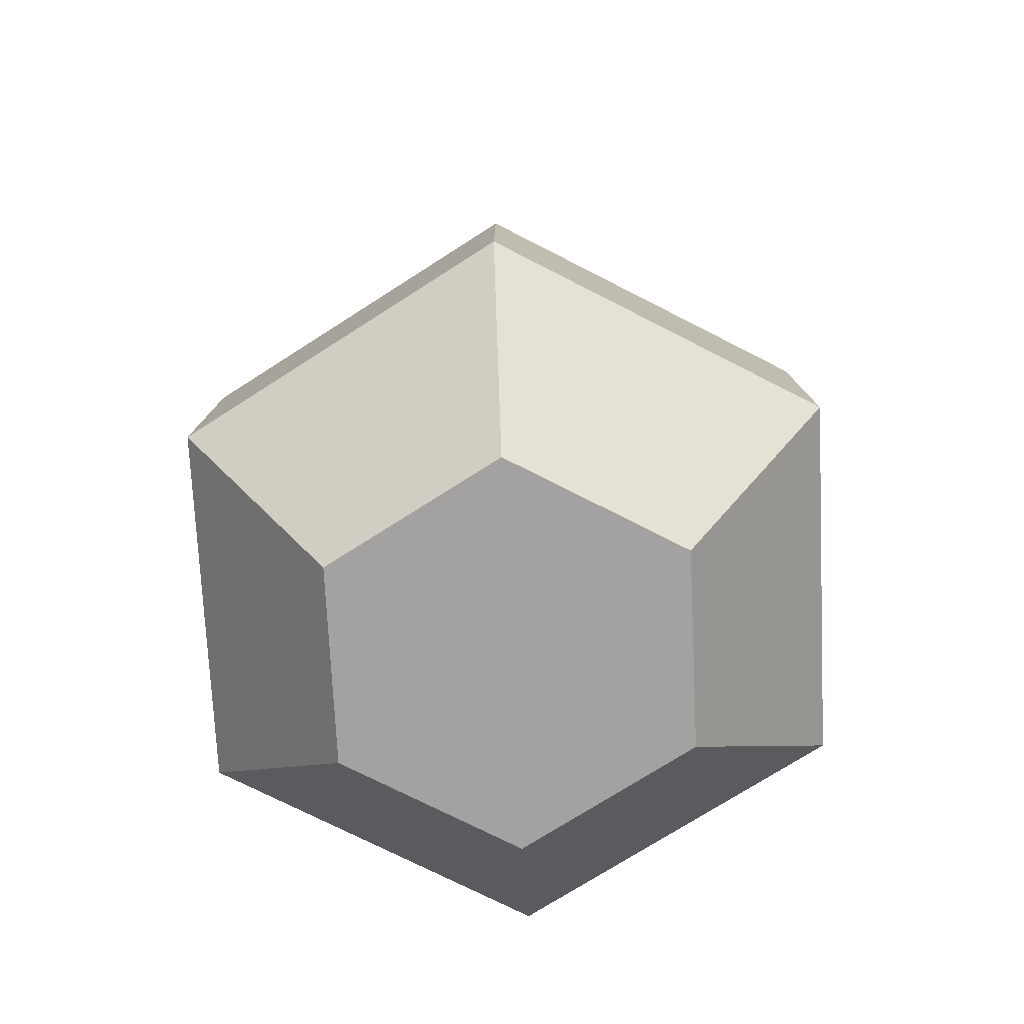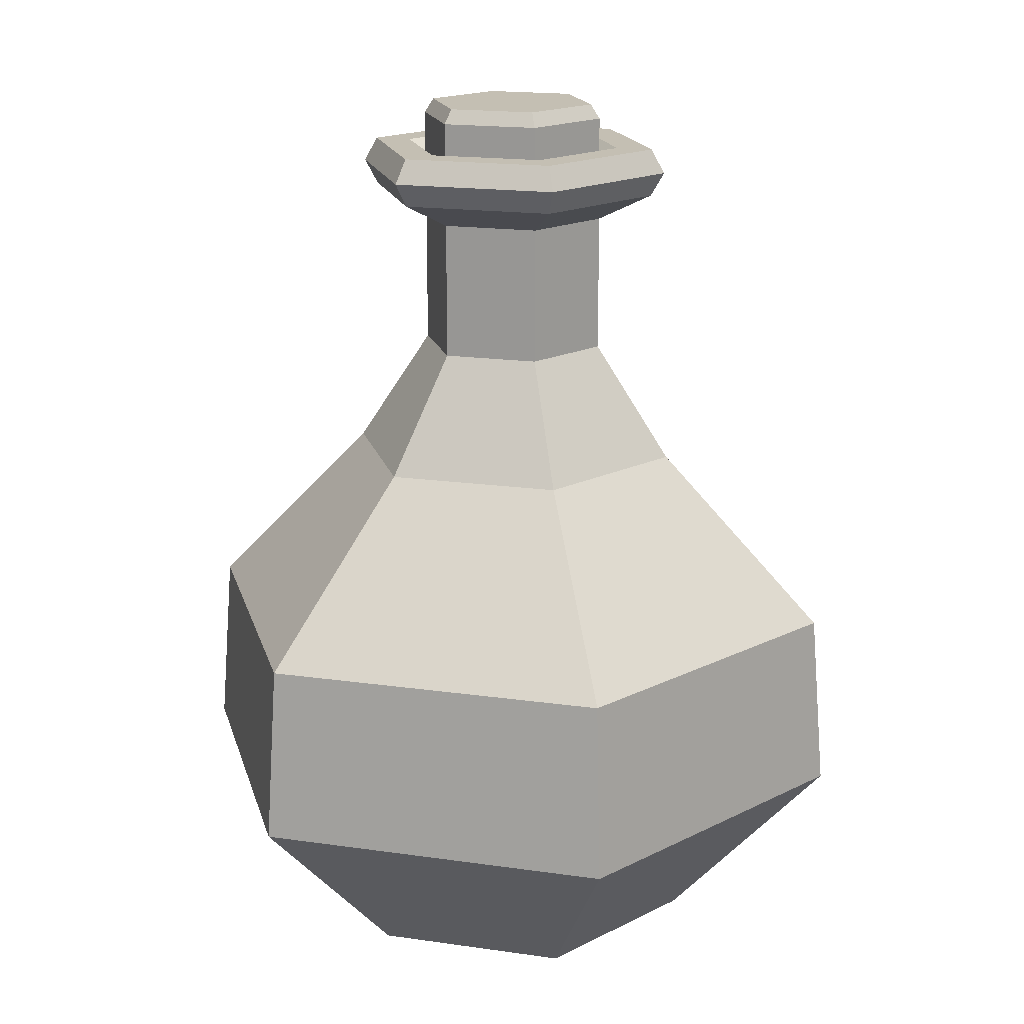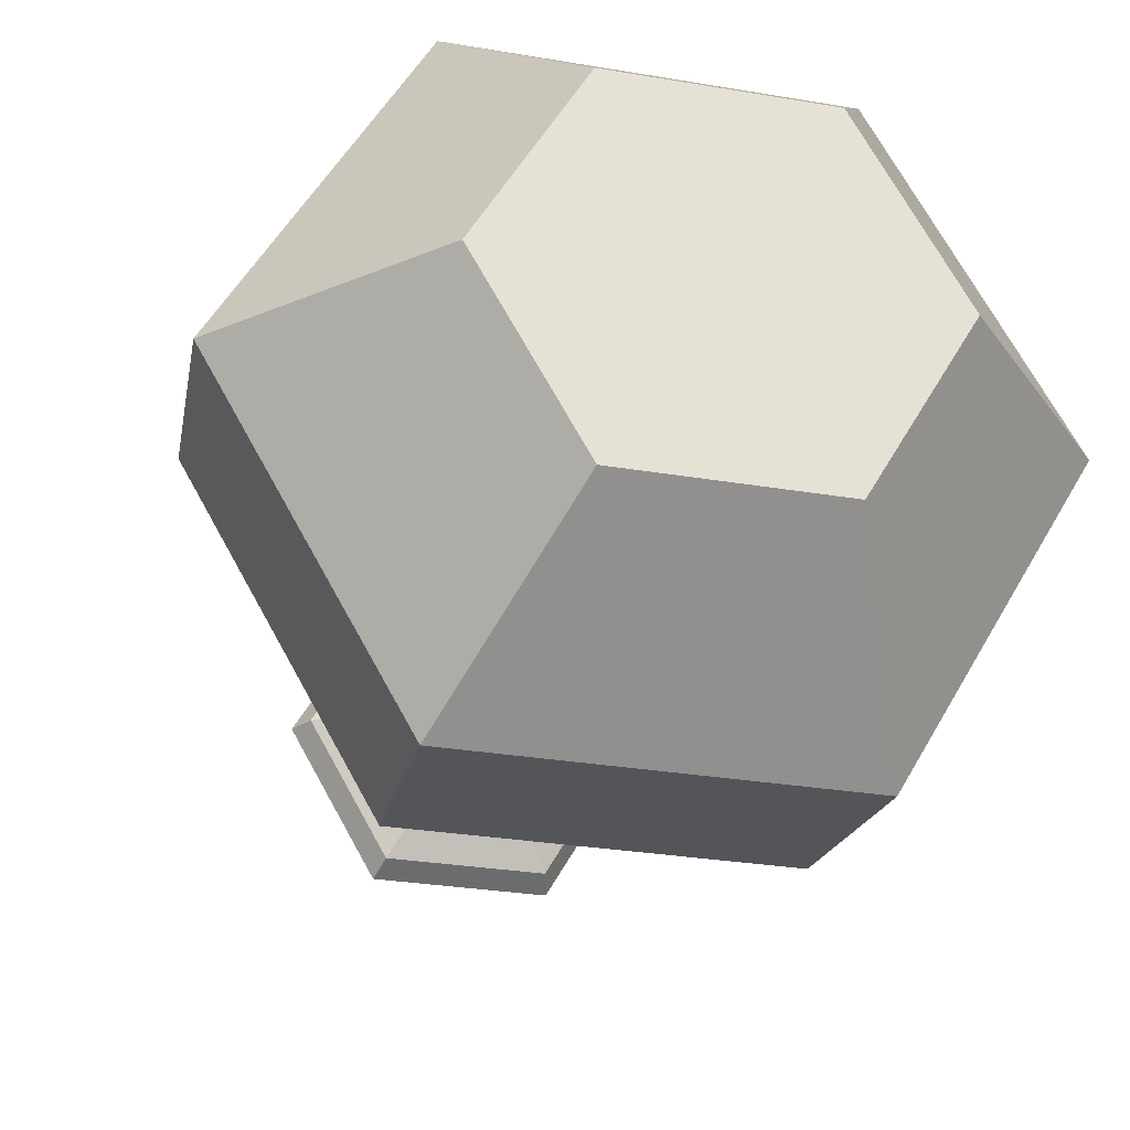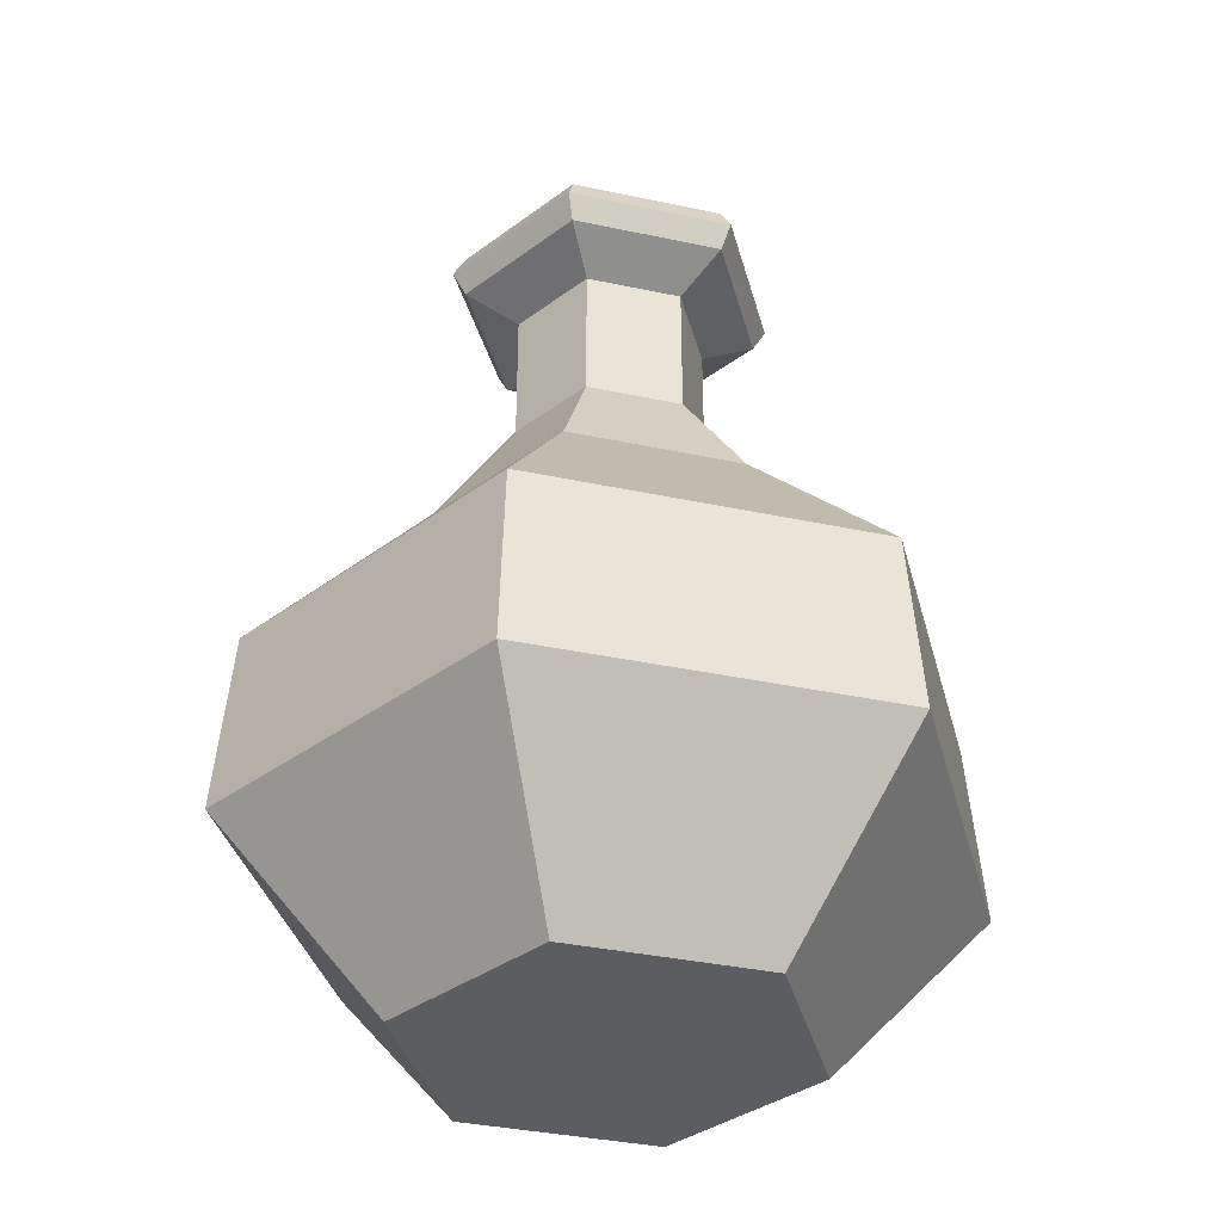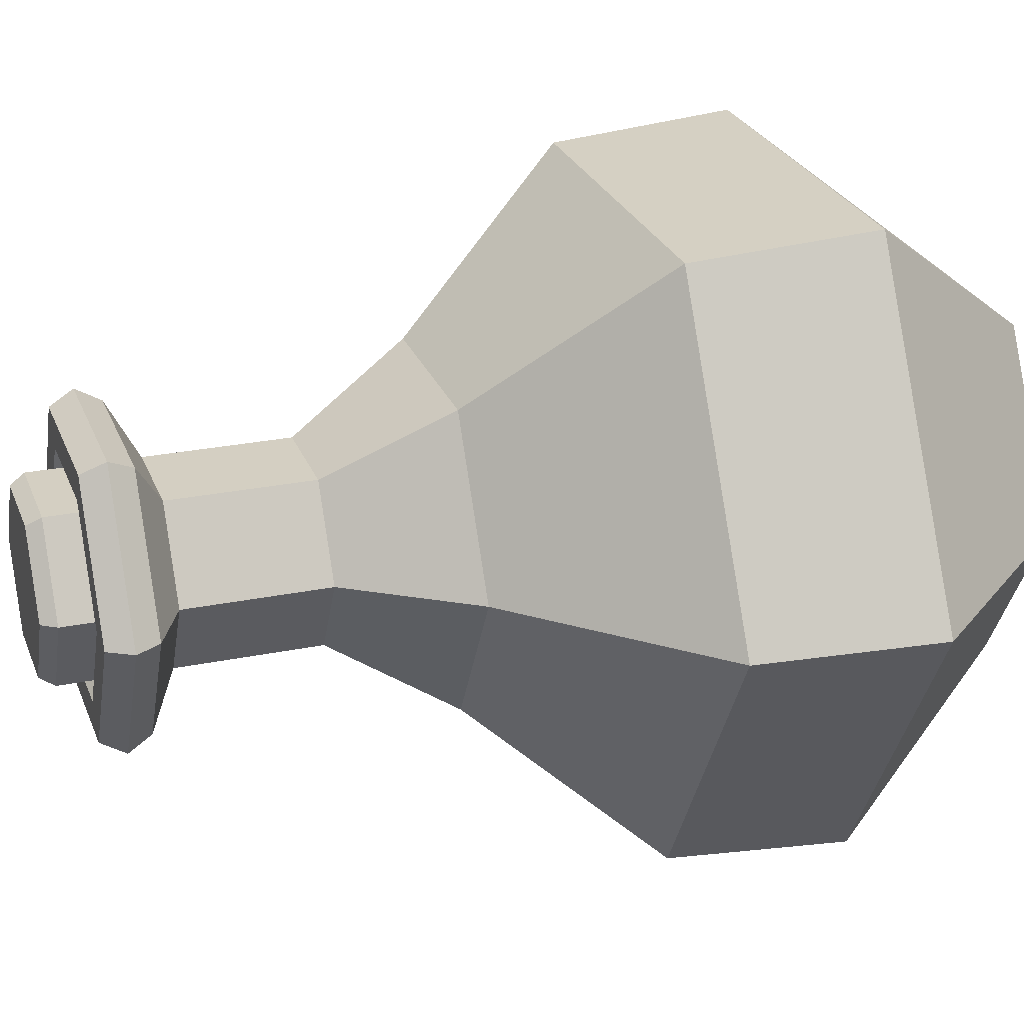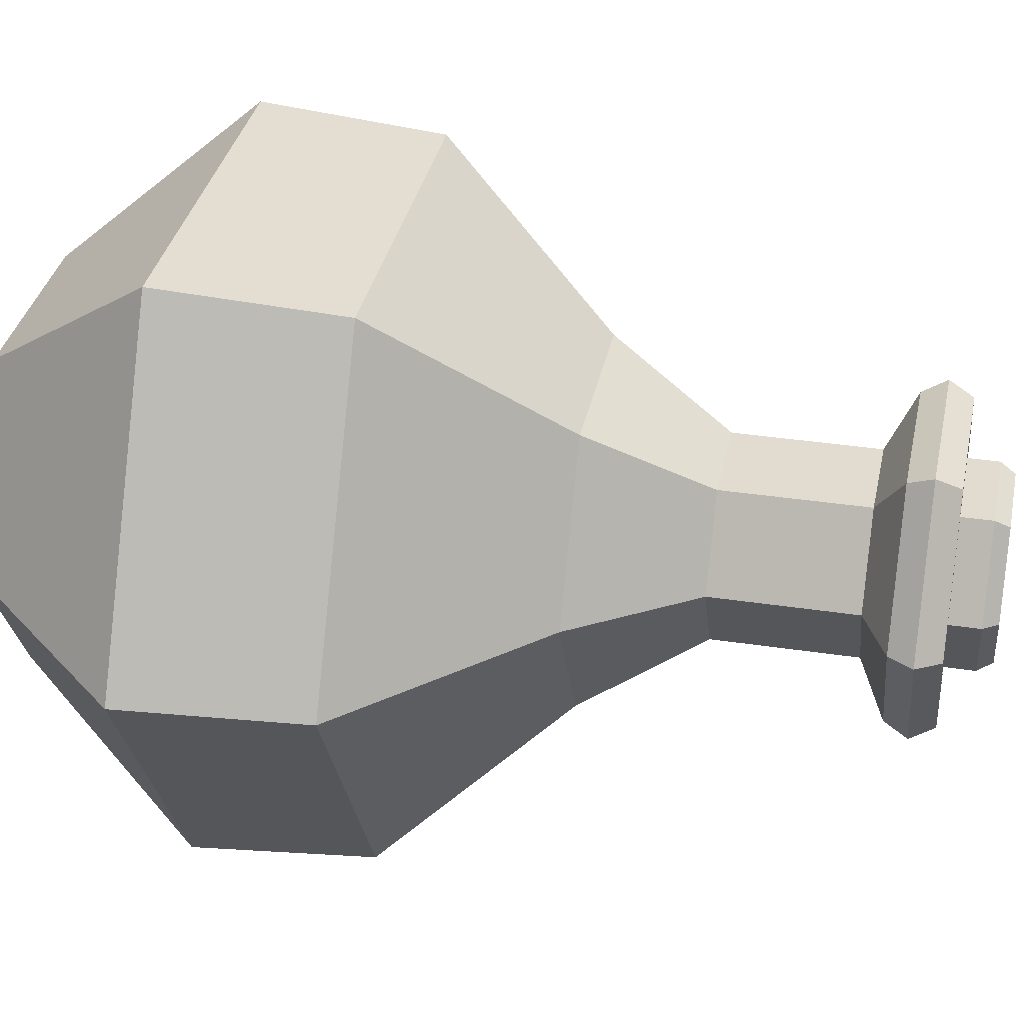
<metadata>
{"format":"obj","ext":"obj","renderer":"f3d","projection":"perspective","resolution":1024,"background":"white","views":[{"elev":-72.7,"azim":-147.2,"up":"+Y"},{"elev":17.9,"azim":15.7,"up":"+Y"},{"elev":-27.8,"azim":-14.7,"up":"+Z"},{"elev":-36.0,"azim":-15.7,"up":"+Y"},{"elev":25.8,"azim":-108.1,"up":"+Z"},{"elev":34.5,"azim":101.6,"up":"+Z"}]}
</metadata>
<code>
o Red_Potion_3_Cylinder.073
v -0.0134 0.1674 -0.02279
v -0.01487 0.163 -0.02534
v -0.02661 0.1674 0.000103
v -0.02956 0.163 0.000103
v -0.0134 0.1674 0.023
v -0.01487 0.163 0.02555
v 0.01304 0.1674 0.023
v 0.01451 0.163 0.02555
v 0.02626 0.1674 0.000103
v 0.0292 0.163 0.000103
v 0.01304 0.1674 -0.02279
v 0.01451 0.163 -0.02534
v -0.01487 0.145 -0.02534
v -0.02956 0.145 0.000103
v 0.01451 0.145 -0.02534
v -0.01487 0.145 0.02555
v 0.01451 0.145 0.02555
v 0.0292 0.145 0.000103
v -0.02221 0.145 0.01283
v 0.02186 0.145 -0.01262
v -0.02968 -0.1116 -0.05143
v -0.05468 -0.05719 -0.09473
v 0.0297 -0.1116 -0.05143
v 0.0547 -0.05719 -0.09473
v 0.05938 -0.1116 -4e-06
v 0.1094 -0.05719 -4e-06
v 0.0297 -0.1116 0.05142
v 0.0547 -0.05719 0.09473
v -0.02968 -0.1116 0.05142
v -0.05468 -0.05719 0.09473
v -0.05937 -0.1116 -4e-06
v -0.1094 -0.05719 -4e-06
v -0.05243 -0.001933 -0.09082
v 0.02531 0.1464 -0.04383
v -0.0506 0.1464 -4e-06
v 0.05244 -0.001933 -0.09082
v 0.02531 0.1464 0.04382
v 0.1049 -0.001933 -4e-06
v -0.0253 0.1464 0.04382
v 0.05244 -0.001933 0.09081
v 0.05062 0.1464 -4e-06
v -0.05243 -0.001933 0.09081
v -0.0253 0.1464 -0.04383
v -0.1049 -0.001933 -4e-06
v -0.04639 0.1538 -4e-06
v -0.02319 0.1538 0.04018
v 0.02321 0.1538 0.04018
v 0.04641 0.1538 -4e-06
v 0.02321 0.1538 -0.04019
v -0.02319 0.1538 -0.04019
v -0.02319 0.139 -0.04019
v 0.02321 0.139 -0.04019
v 0.04641 0.139 -4e-06
v 0.02321 0.139 0.04018
v -0.02319 0.139 0.04018
v -0.04639 0.139 -4e-06
v -0.02943 0.1306 -4e-06
v -0.01471 0.1306 0.02549
v 0.01473 0.1306 0.02549
v 0.02945 0.1306 -4e-06
v 0.01473 0.1306 -0.0255
v -0.01471 0.1306 -0.0255
v -0.01471 0.08798 -0.0255
v 0.01473 0.08798 -0.0255
v 0.02945 0.08798 -4e-06
v 0.01473 0.08798 0.02549
v -0.01471 0.08798 0.02549
v -0.02943 0.08798 -4e-06
v -0.05328 0.05183 -4e-06
v -0.02664 0.05183 0.04615
v 0.02665 0.05183 0.04615
v 0.0533 0.05183 -4e-06
v 0.02665 0.05183 -0.04616
v -0.02664 0.05183 -0.04616
v -0.03507 0.1538 -4e-06
v -0.01753 0.1538 0.03037
v 0.01755 0.1538 0.03037
v 0.03508 0.1538 -4e-06
v 0.01755 0.1538 -0.03038
v -0.01753 0.1538 -0.03038
v -0.02853 0.1487 -4e-06
v -0.01426 0.1487 0.02471
v 0.01428 0.1487 0.02471
v 0.02854 0.1487 -4e-06
v 0.01428 0.1487 -0.02472
v -0.01426 0.1487 -0.02472
f 2 4 3 1
f 4 6 5 3
f 6 8 7 5
f 8 10 9 7
f 10 12 11 9
f 12 2 1 11
f 1 3 5 7 9 11
f 2 13 14 4
f 6 16 17 8
f 12 15 13 2
f 10 18 20 15 12
f 8 17 18 10
f 4 14 19 16 6
f 24 36 38 26
f 28 40 42 30
f 30 42 44 32
f 32 44 33 22
f 26 38 40 28
f 55 54 37 39
f 22 24 23 21
f 24 26 25 23
f 26 28 27 25
f 28 30 29 27
f 30 32 31 29
f 32 22 21 31
f 21 23 25 27 29 31
f 60 61 52 53
f 58 59 54 55
f 59 60 53 54
f 57 58 55 56
f 61 62 51 52
f 39 37 47 46
f 22 33 36 24
f 51 56 35 43
f 35 39 46 45
f 34 43 50 49
f 41 34 49 48
f 52 51 43 34
f 65 64 61 60
f 56 55 39 35
f 43 35 45 50
f 53 52 34 41
f 37 41 48 47
f 54 53 41 37
f 73 74 63 64
f 68 67 58 57
f 62 57 56 51
f 64 63 62 61
f 63 68 57 62
f 67 66 59 58
f 42 40 71 70
f 69 70 67 68
f 70 71 66 67
f 74 69 68 63
f 72 73 64 65
f 66 65 60 59
f 71 72 65 66
f 36 33 74 73
f 44 42 70 69
f 38 36 73 72
f 33 44 69 74
f 40 38 72 71
f 47 48 78 77
f 50 45 75 80
f 46 47 77 76
f 48 49 79 78
f 49 50 80 79
f 45 46 76 75
f 75 76 82 81
f 78 79 85 84
f 76 77 83 82
f 79 80 86 85
f 77 78 84 83
f 80 75 81 86

</code>
